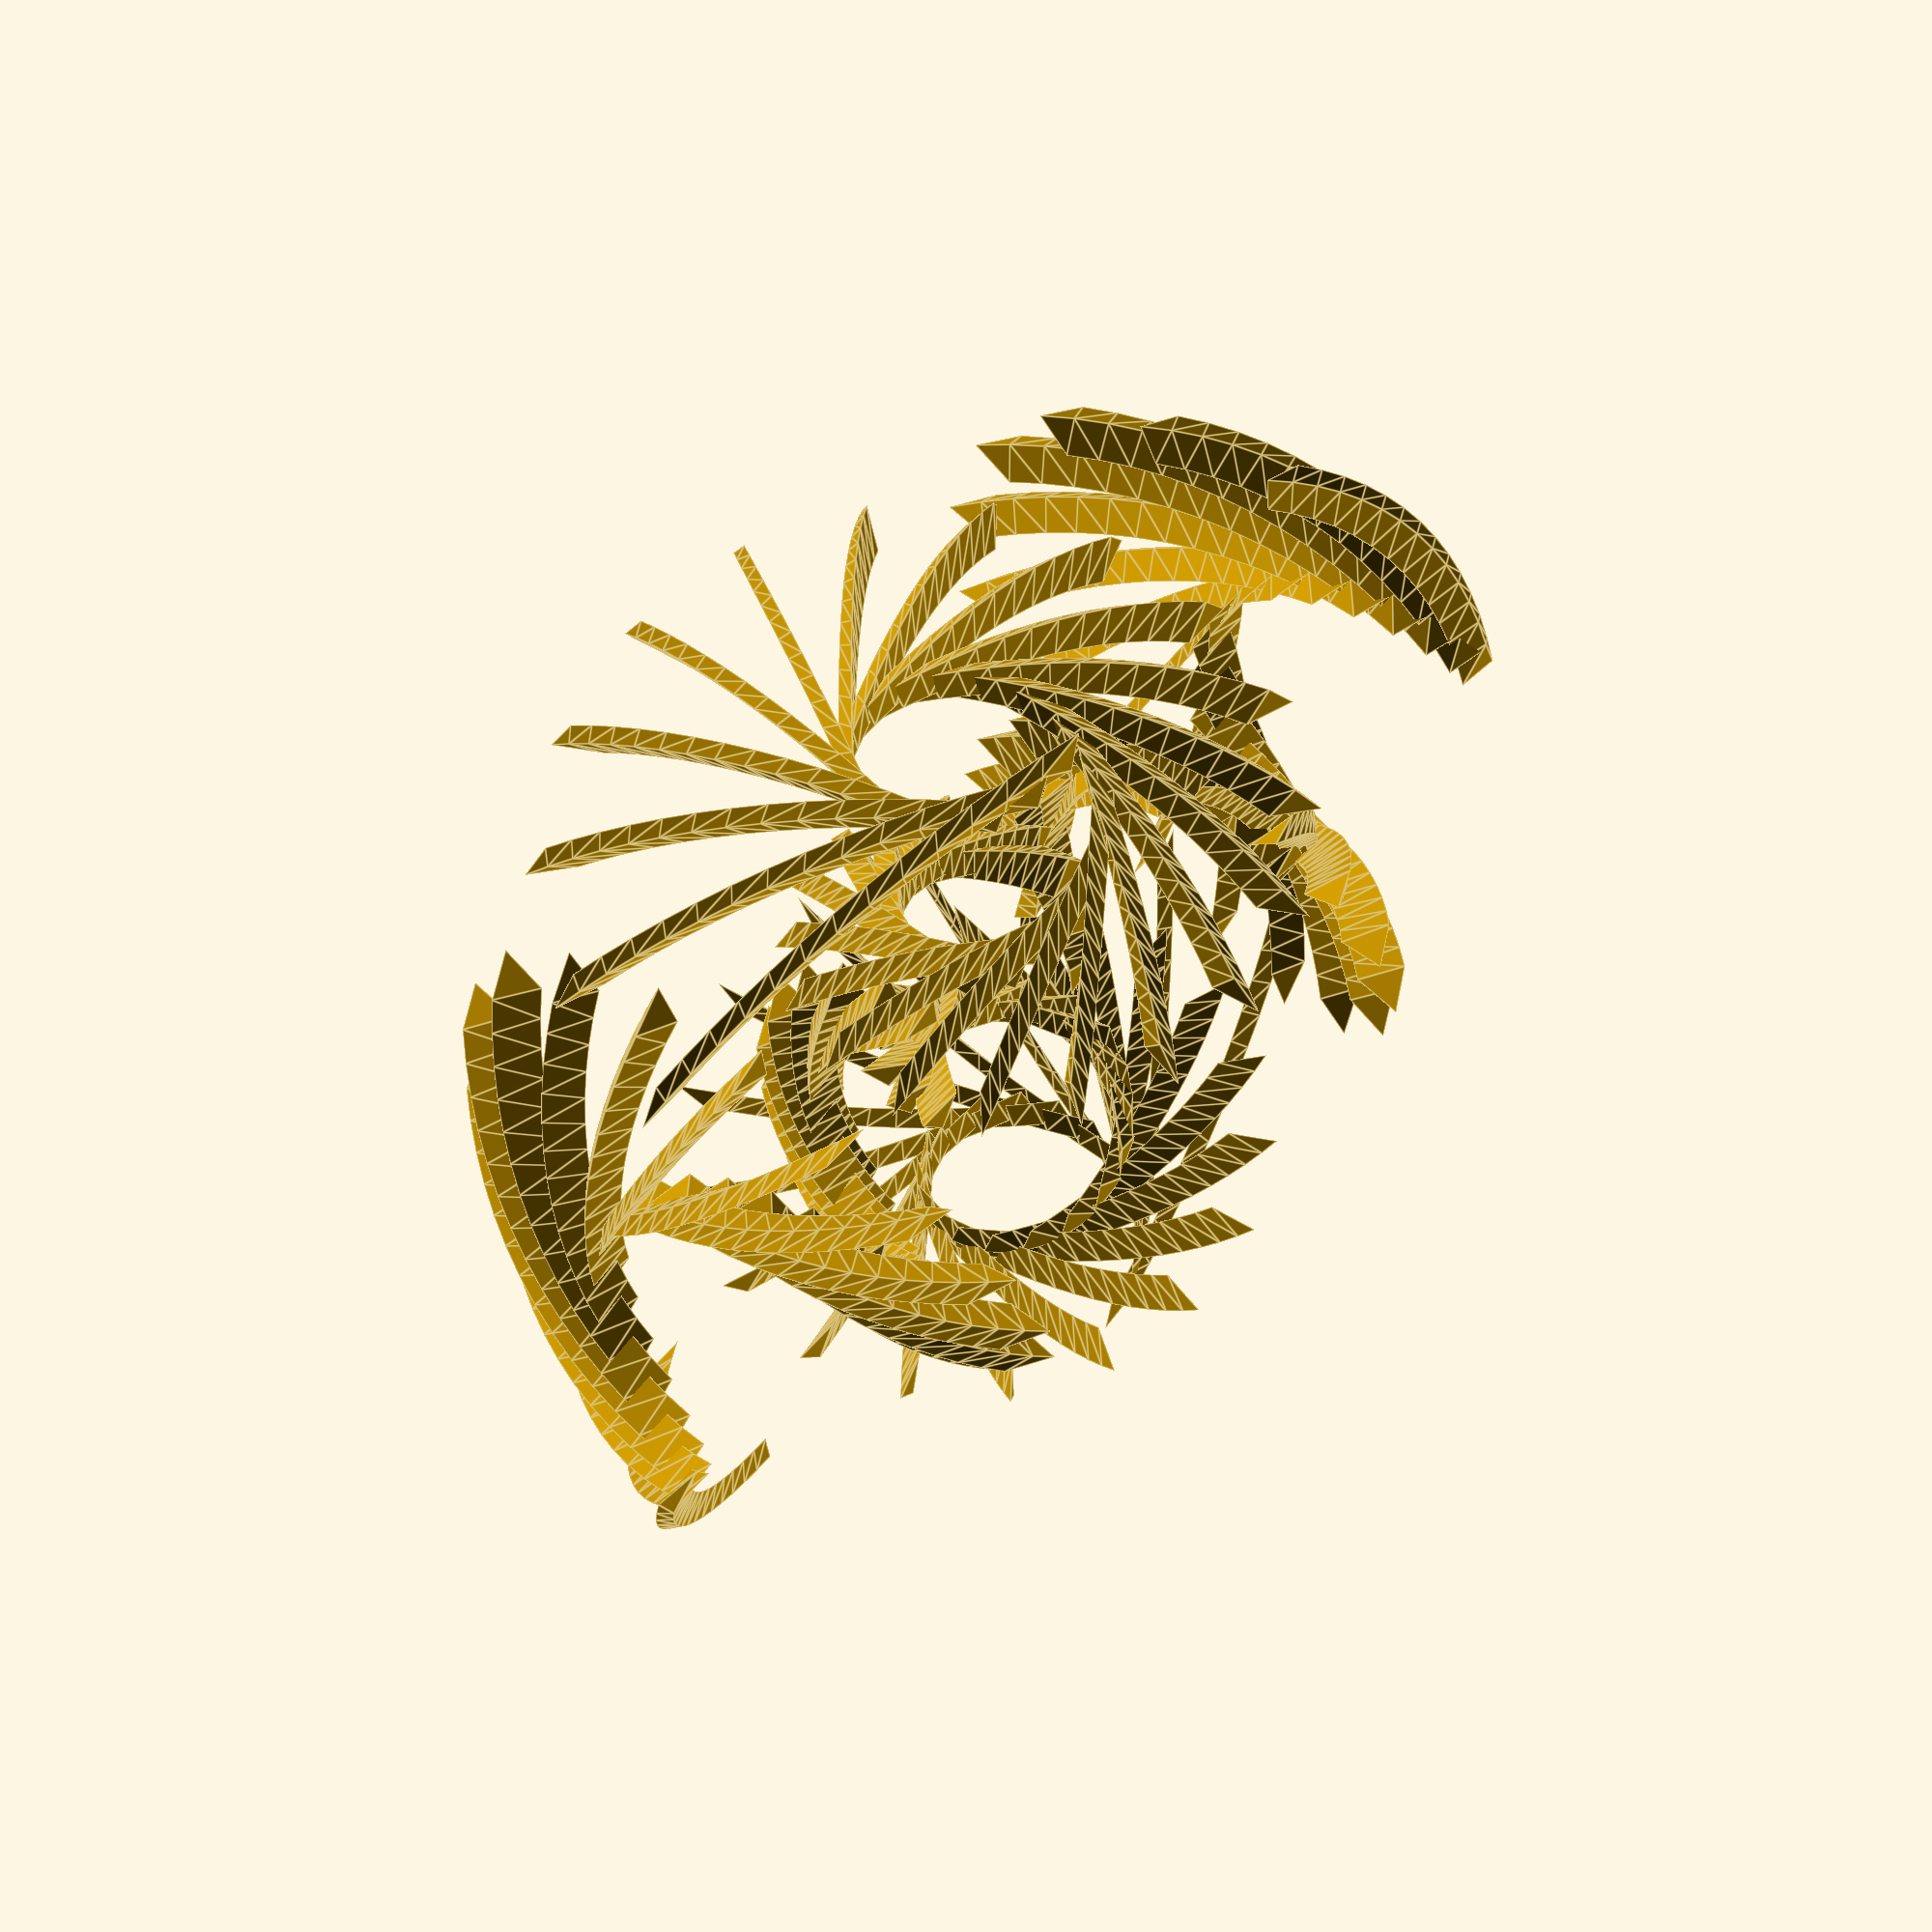
<openscad>
for(j = [0:90:360]){
    rotate([0,0,j]){
for( i = [180: 20: 720]){
rotate([i,0,0]){
linear_extrude(height = 2, center = false, convexity = 10, twist = 45, $fn = 100)
translate([i/100, i/100, 0])
circle(r = 0.5, $fn = 3);
}
}
}
}
</openscad>
<views>
elev=121.8 azim=84.4 roll=227.8 proj=p view=edges
</views>
